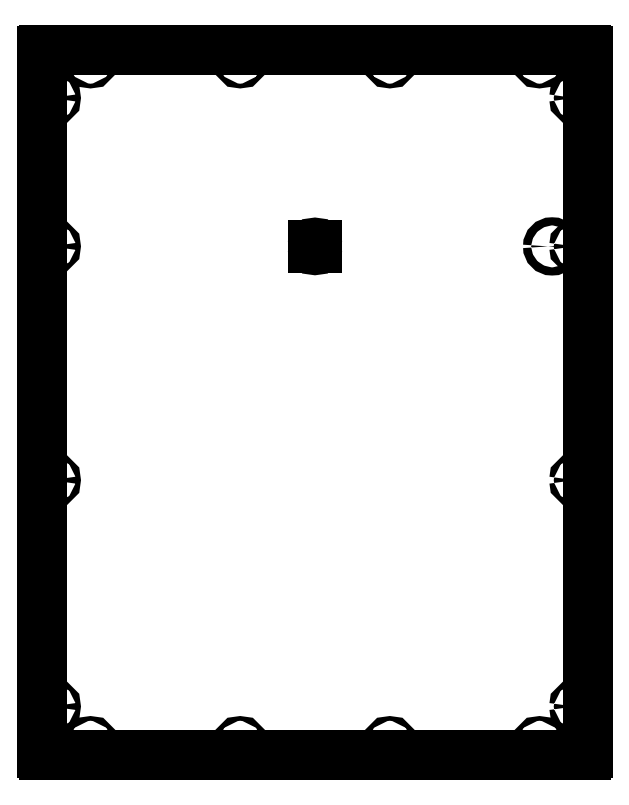
<metadata>
{"format":"dxf","ext":"dxf","renderer":"ezdxf+matplotlib","layout":"modelspace","background":"white","min_lineweight":24,"dpi":150}
</metadata>
<code>
0
SECTION
2
ENTITIES
0
LINE
8
0
10
-3.2
20
208.2
30
-8
11
-3.2
21
211.8
31
-8
0
ARC
8
0
10
-2.309e-12
20
211.8
30
8
40
3.2
210
-1.225e-16
220
-1.39e-22
230
-1
50
0
51
180
0
LINE
8
0
10
3.2
20
211.8
30
-8
11
3.2
21
208.2
31
-8
0
ARC
8
0
10
-2.308e-12
20
208.2
30
8
40
3.2
210
-1.225e-16
220
-1.39e-22
230
-1
50
-180
51
0
0
CIRCLE
8
0
10
-319.5
20
210
30
8
40
5.5
210
-1.225e-16
220
-1.39e-22
230
-1
0
ARC
8
0
10
-365.5
20
-473
30
8
40
2
210
-1.225e-16
220
-1.39e-22
230
-1
50
180
51
270
0
LINE
8
0
10
367.5
20
-473
30
-8
11
367.5
21
473
31
-8
0
ARC
8
0
10
-365.5
20
473
30
8
40
2
210
-1.225e-16
220
-1.39e-22
230
-1
50
90
51
180
0
LINE
8
0
10
365.5
20
475
30
-8
11
-365.5
21
475
31
-8
0
ARC
8
0
10
365.5
20
473
30
8
40
2
210
-1.225e-16
220
-1.39e-22
230
-1
50
0
51
90
0
LINE
8
0
10
-367.5
20
473
30
-8
11
-367.5
21
-473
31
-8
0
ARC
8
0
10
365.5
20
-473
30
8
40
2
210
-1.225e-16
220
-1.39e-22
230
-1
50
-90
51
0
0
LINE
8
0
10
-365.5
20
-475
30
-8
11
365.5
21
-475
31
-8
0
CIRCLE
8
0
10
100.8
20
-460
30
8
40
3.2
210
-1.225e-16
220
-1.39e-22
230
-1
0
CIRCLE
8
0
10
100.8
20
460
30
8
40
3.2
210
-1.225e-16
220
-1.39e-22
230
-1
0
CIRCLE
8
0
10
-352.5
20
210
30
8
40
3.2
210
-1.225e-16
220
-1.39e-22
230
-1
0
CIRCLE
8
0
10
352.5
20
-105
30
8
40
3.2
210
-1.225e-16
220
-1.39e-22
230
-1
0
CIRCLE
8
0
10
352.5
20
-410
30
8
40
3.2
210
-1.225e-16
220
-1.39e-22
230
-1
0
CIRCLE
8
0
10
-302.5
20
-460
30
8
40
3.2
210
-1.225e-16
220
-1.39e-22
230
-1
0
CIRCLE
8
0
10
-352.5
20
410
30
8
40
3.2
210
-1.225e-16
220
-1.39e-22
230
-1
0
CIRCLE
8
0
10
302.5
20
460
30
8
40
3.2
210
-1.225e-16
220
-1.39e-22
230
-1
0
CIRCLE
8
0
10
352.5
20
410
30
8
40
3.2
210
-1.225e-16
220
-1.39e-22
230
-1
0
CIRCLE
8
0
10
-302.5
20
460
30
8
40
3.2
210
-1.225e-16
220
-1.39e-22
230
-1
0
CIRCLE
8
0
10
-352.5
20
-410
30
8
40
3.2
210
-1.225e-16
220
-1.39e-22
230
-1
0
CIRCLE
8
0
10
302.5
20
-460
30
8
40
3.2
210
-1.225e-16
220
-1.39e-22
230
-1
0
CIRCLE
8
0
10
352.5
20
210
30
8
40
3.2
210
-1.225e-16
220
-1.39e-22
230
-1
0
CIRCLE
8
0
10
-352.5
20
-105
30
8
40
3.2
210
-1.225e-16
220
-1.39e-22
230
-1
0
CIRCLE
8
0
10
-100.8
20
460
30
8
40
3.2
210
-1.225e-16
220
-1.39e-22
230
-1
0
CIRCLE
8
0
10
-100.8
20
-460
30
8
40
3.2
210
-1.225e-16
220
-1.39e-22
230
-1
0
ENDSEC
0
EOF

</code>
